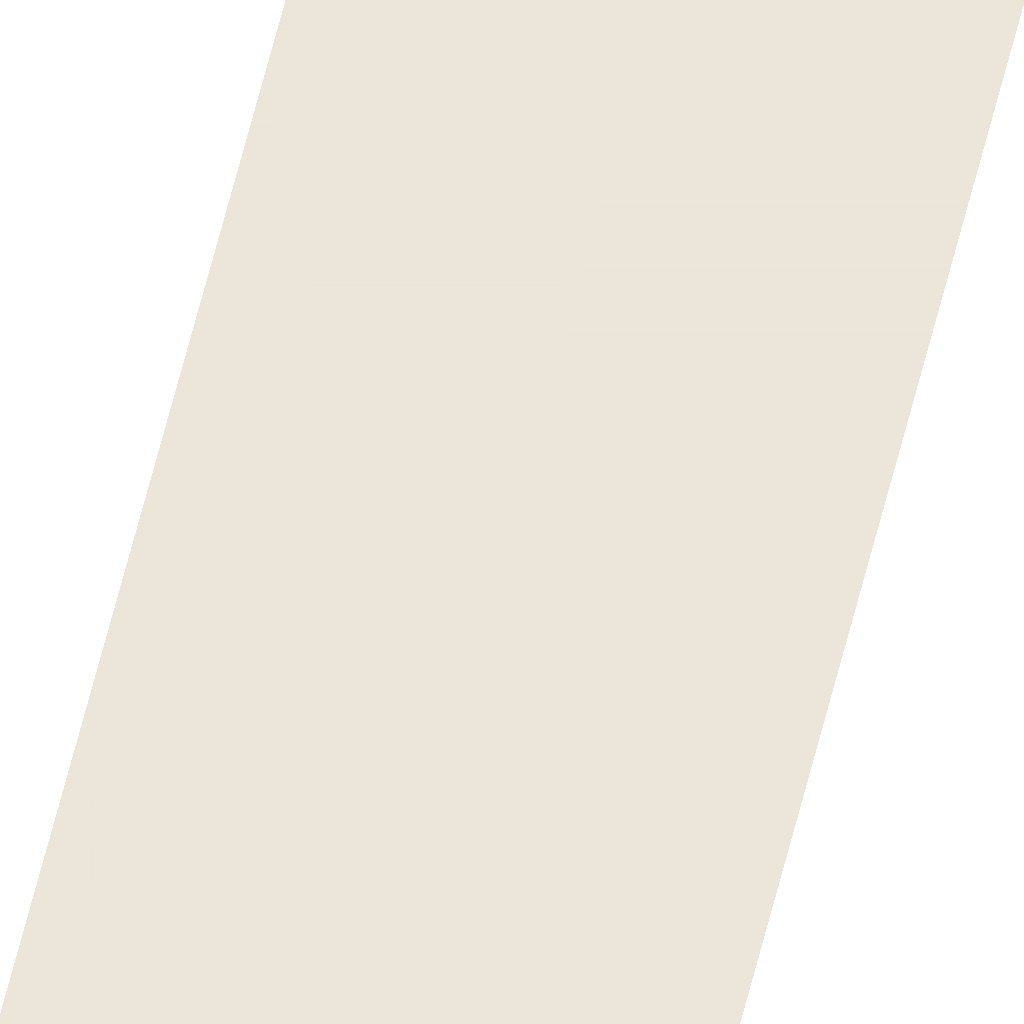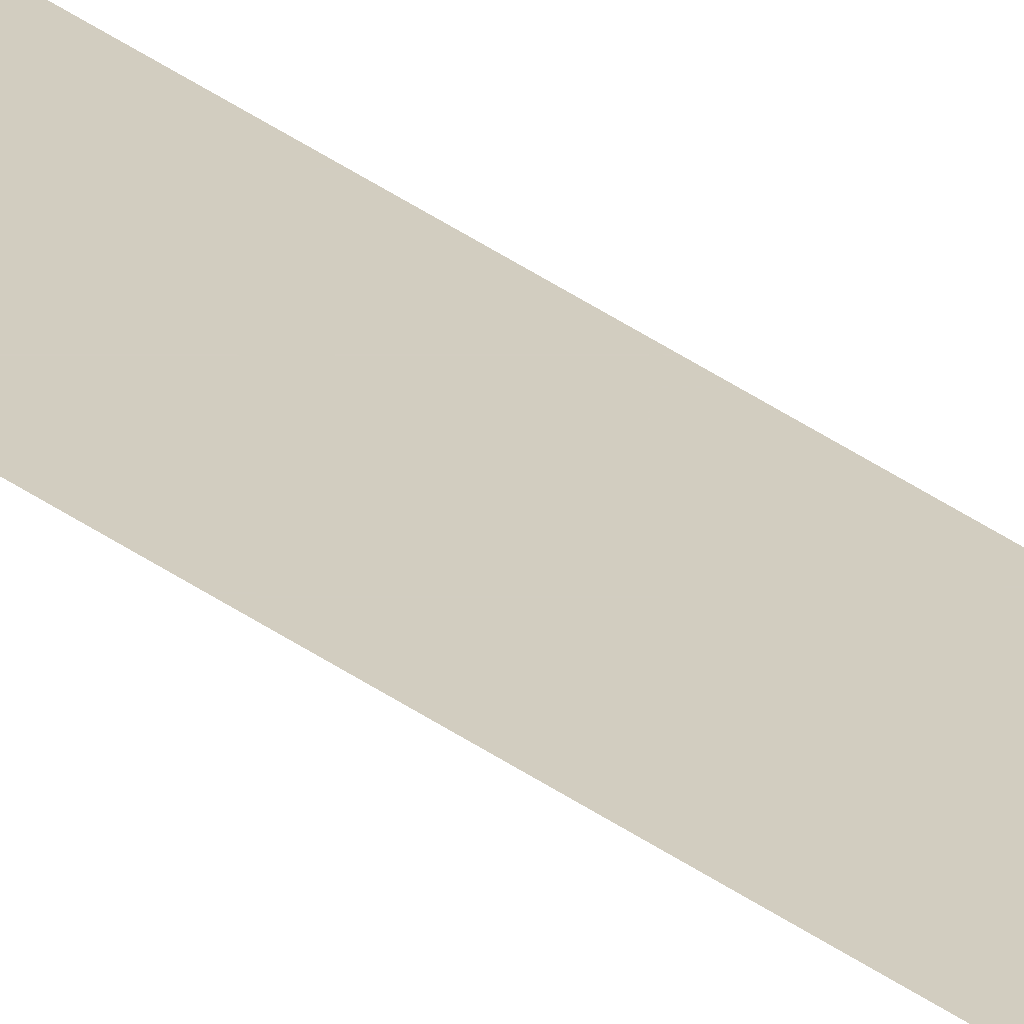
<metadata>
{"format":"obj","ext":"obj","renderer":"f3d","projection":"perspective","resolution":1024,"background":"white","views":[{"elev":56.9,"azim":13.2,"up":"+Z"},{"elev":24.6,"azim":-36.5,"up":"+Z"}]}
</metadata>
<code>
v 4928 153.6 -1434
v 4954 153.6 -1434
v 4954 2912 -1434
v 4928 153.6 -1434
v 4954 2912 -1434
v 4928 2912 -1434
f 1 2 3
f 4 5 6

</code>
